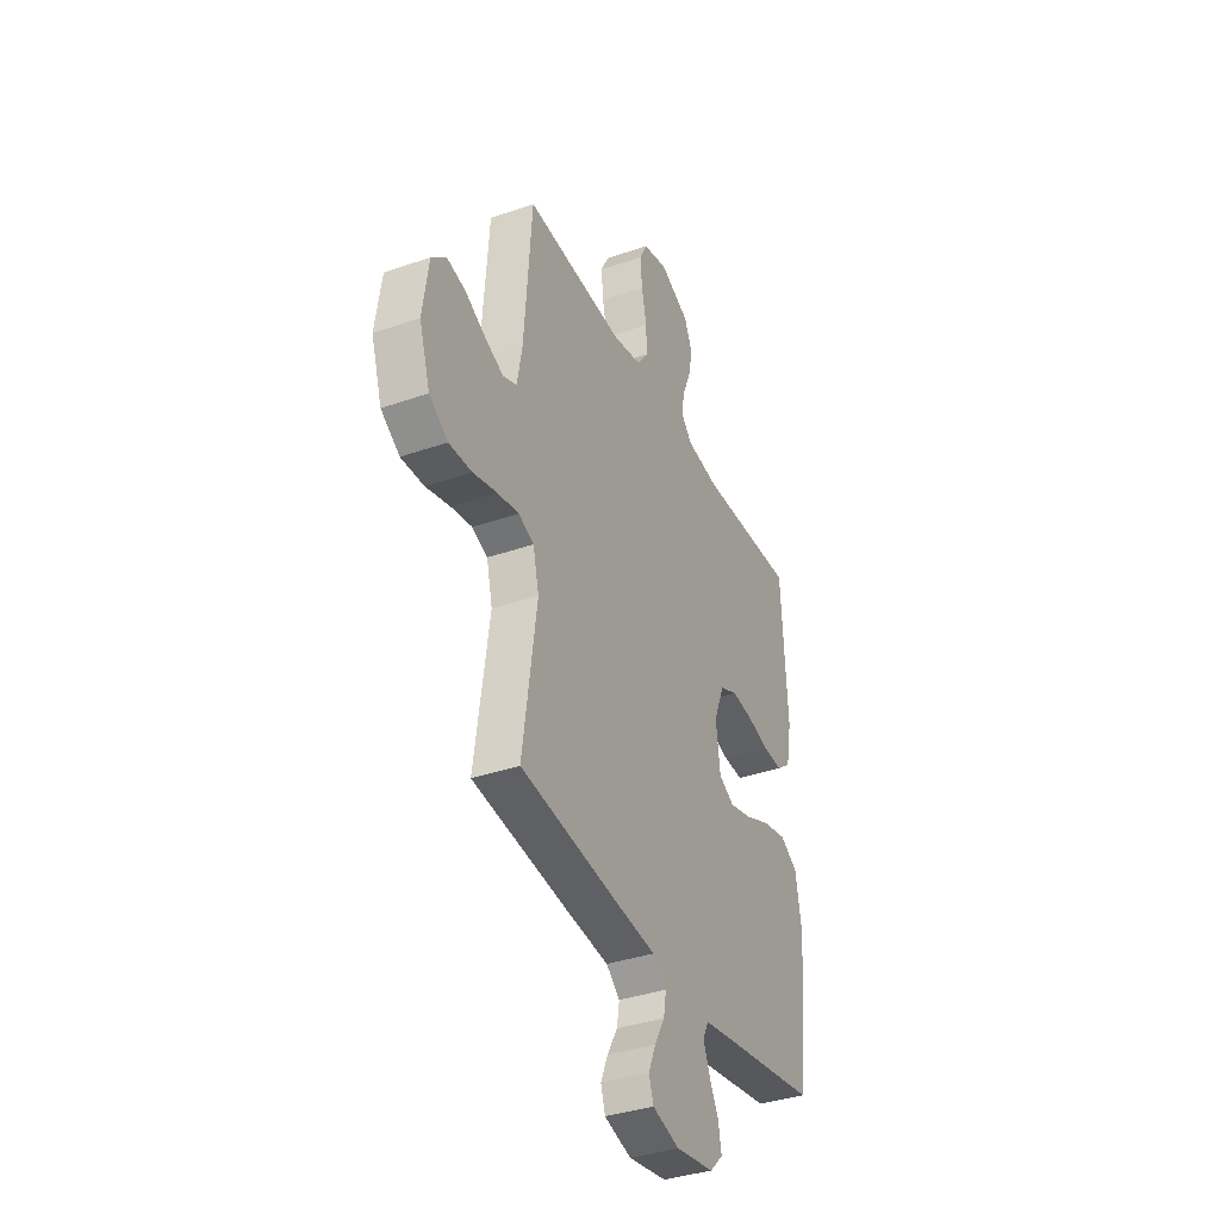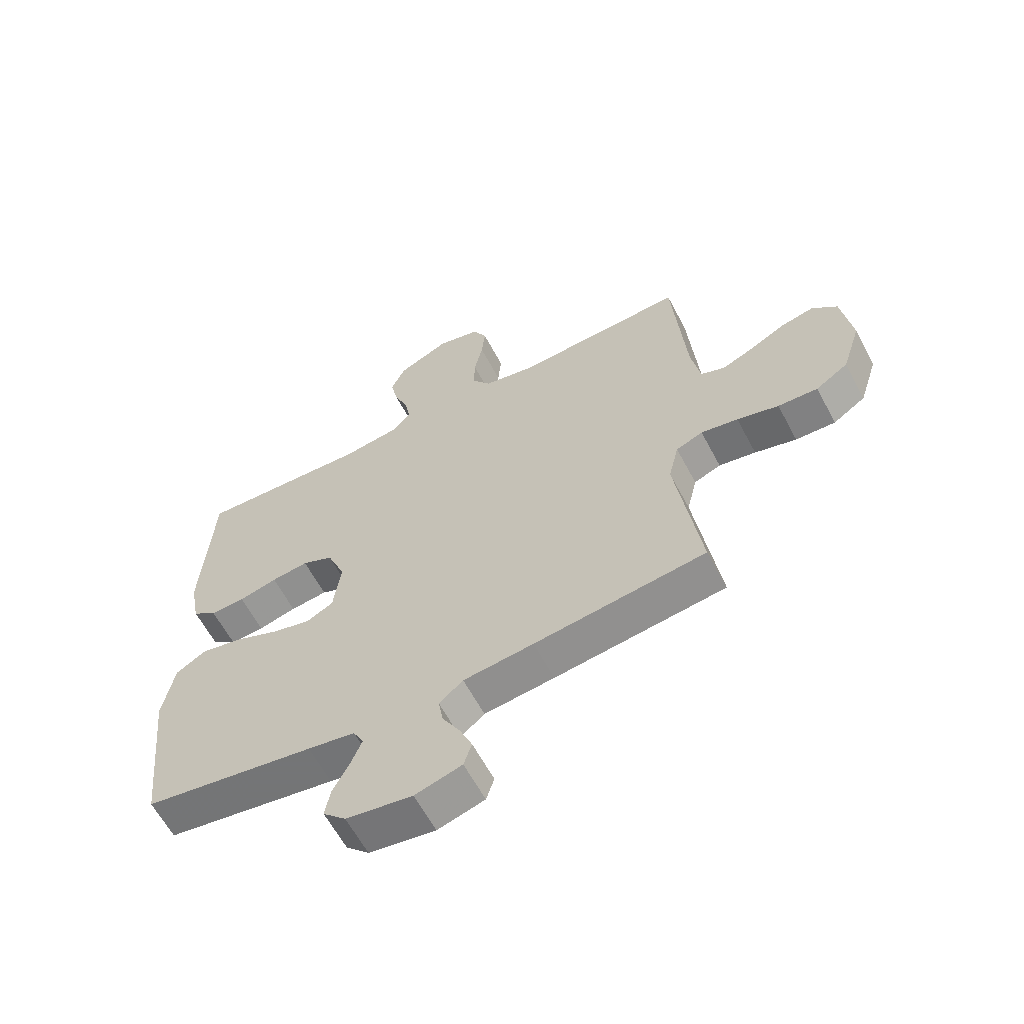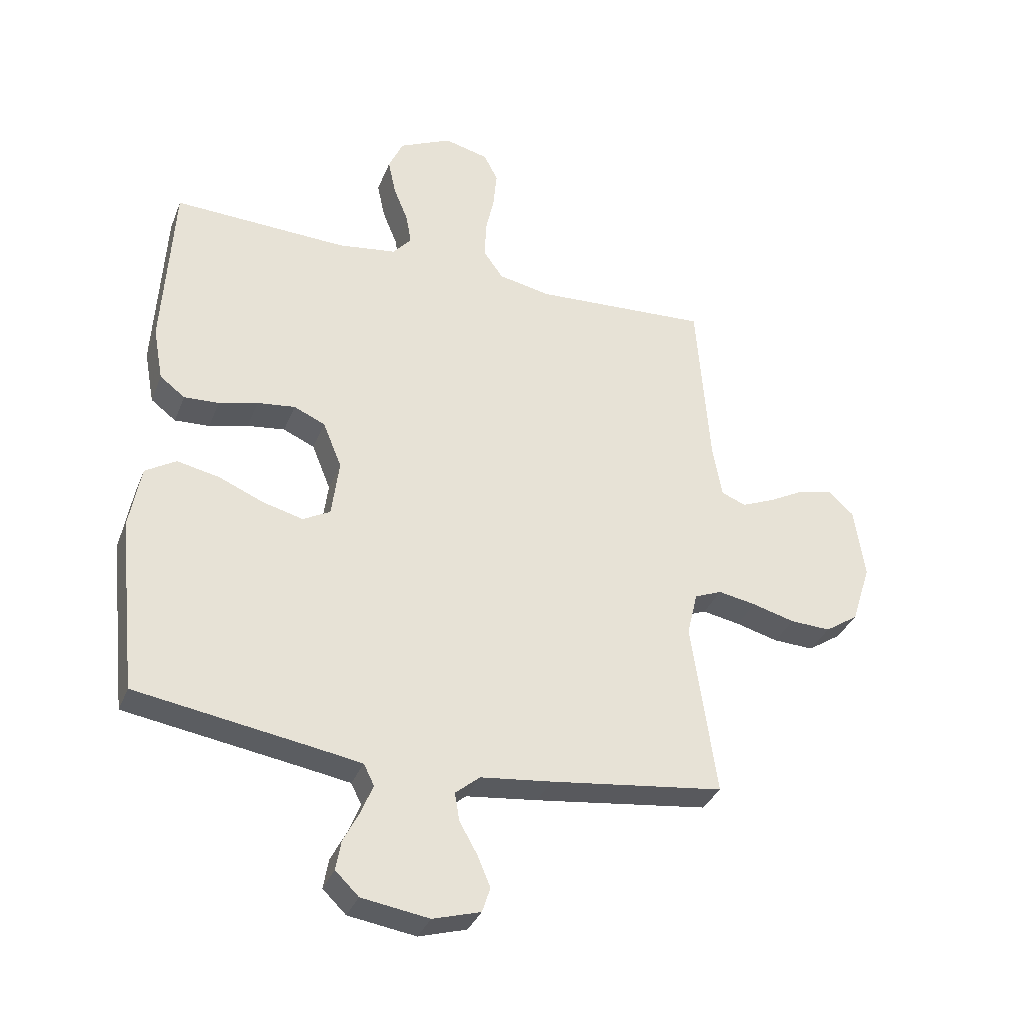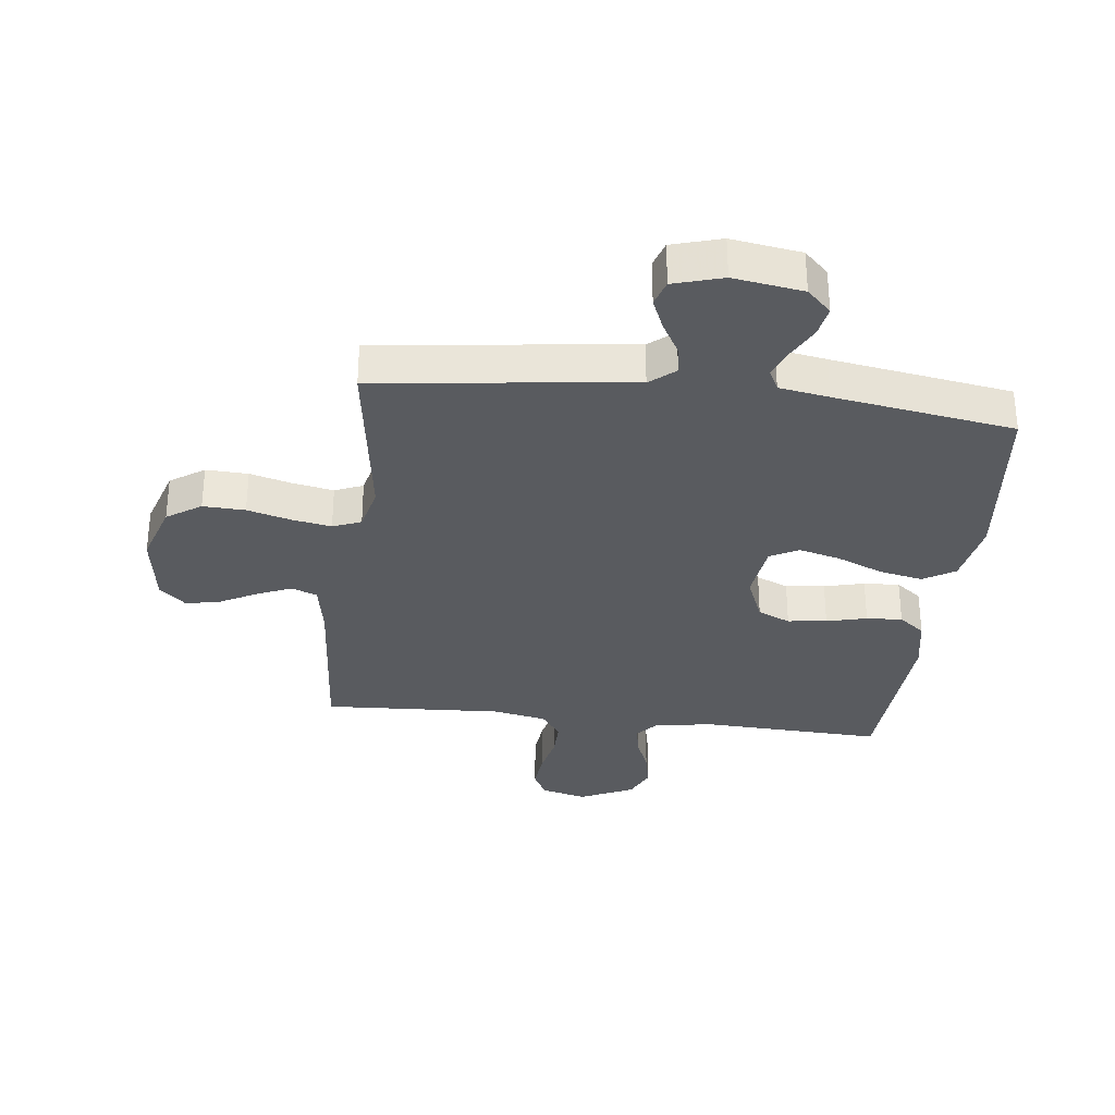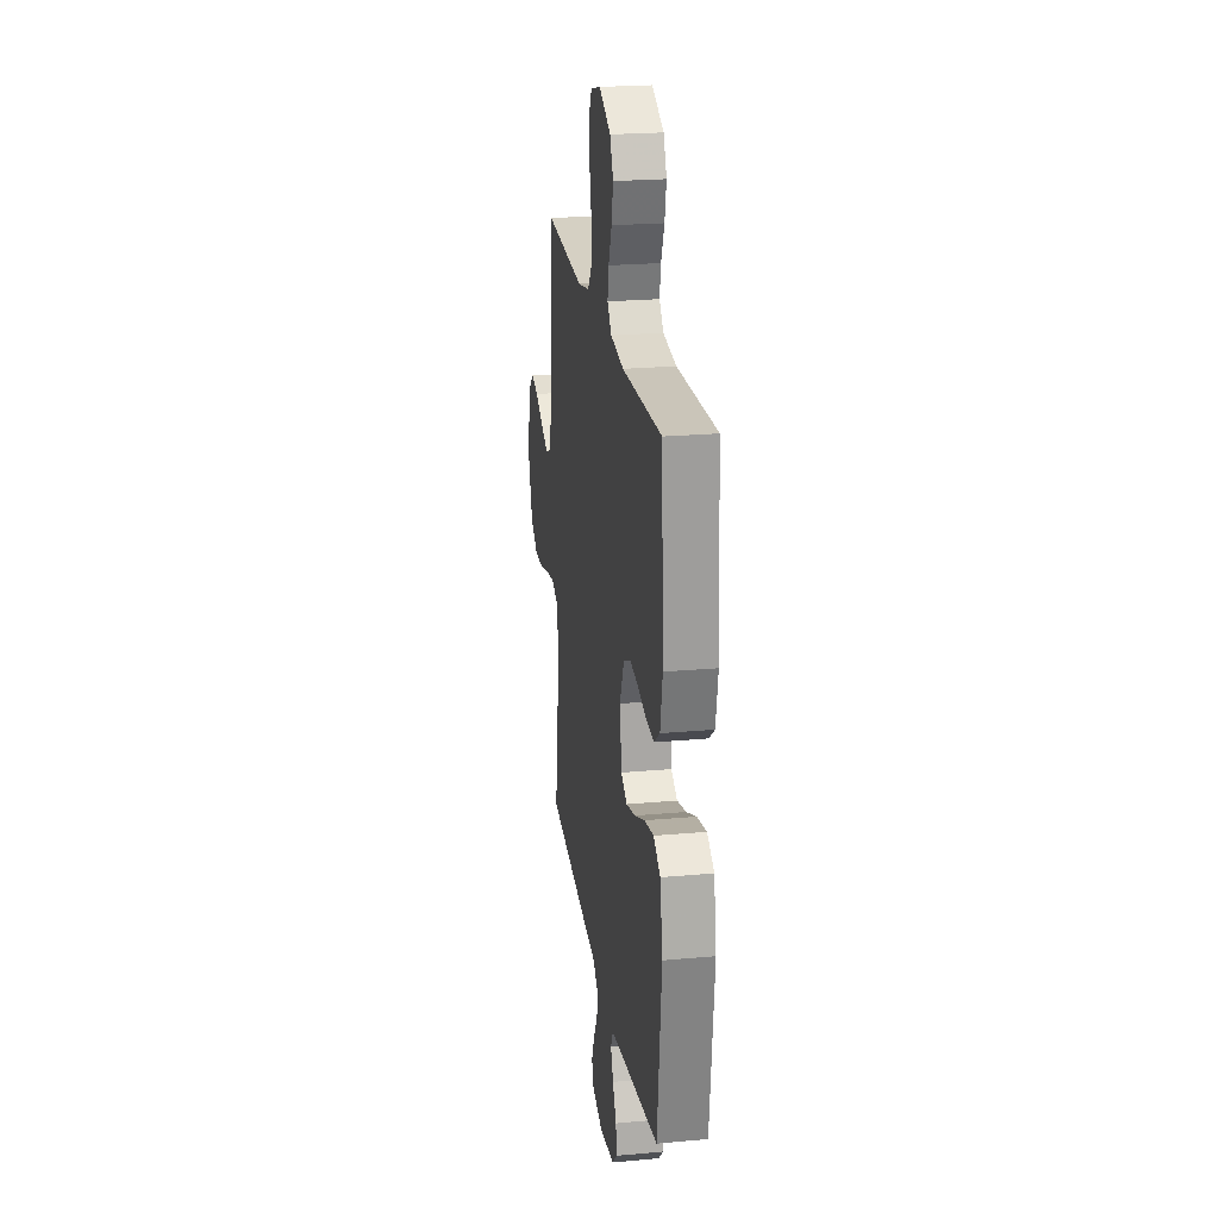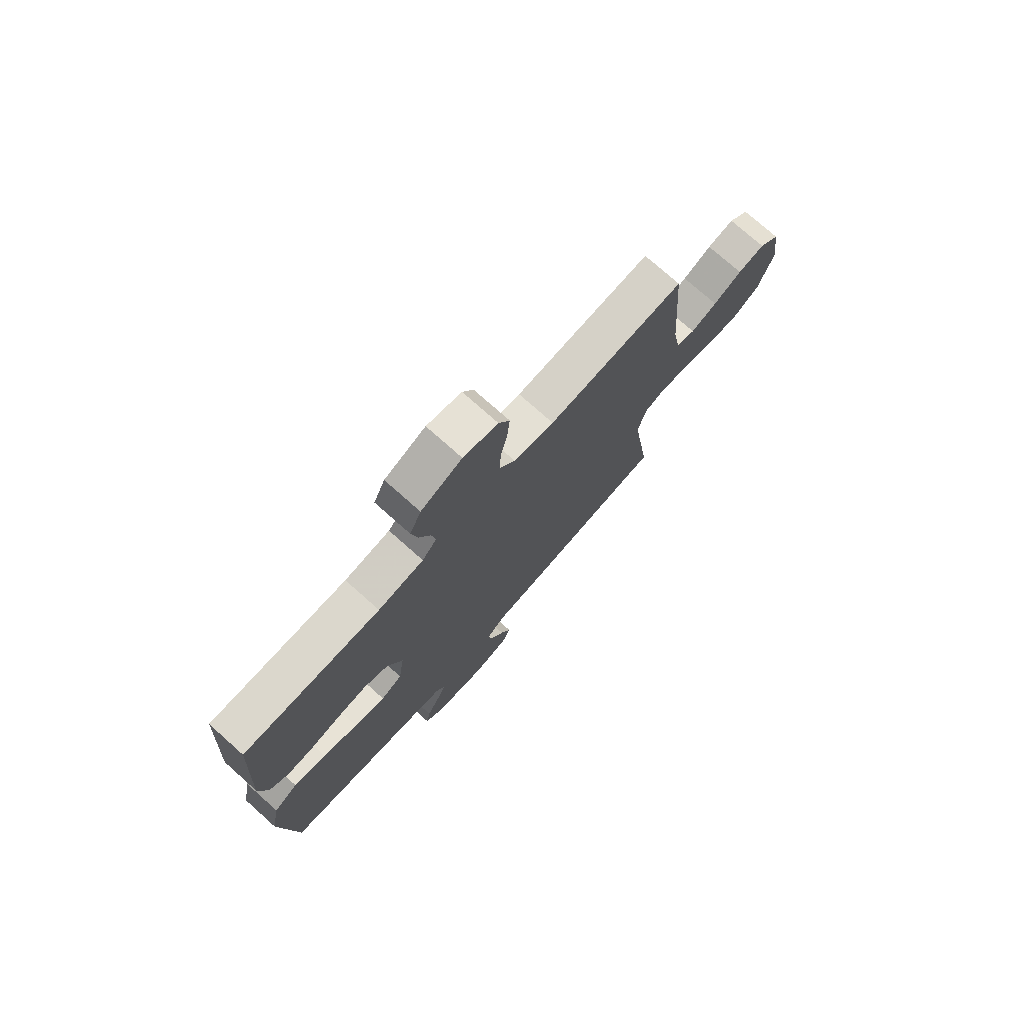
<metadata>
{"format":"obj","ext":"obj","renderer":"f3d","projection":"perspective","resolution":1024,"background":"white","views":[{"elev":-36.8,"azim":114.2,"up":"+Z"},{"elev":-61.9,"azim":27.9,"up":"+Z"},{"elev":-34.2,"azim":-19.7,"up":"+Z"},{"elev":-32.1,"azim":173.3,"up":"+Y"},{"elev":23.2,"azim":-98.7,"up":"+Z"},{"elev":75.5,"azim":-48.3,"up":"+Z"}]}
</metadata>
<code>
v -0.5 0.07 -0.5
v -0.532 0.07 -0.2
v -0.512 0.07 -0.09
v -0.459 0.07 -0.058
v -0.387 0.07 -0.073
v -0.309 0.07 -0.106
v -0.24 0.07 -0.124
v -0.193 0.07 -0.099
v -0.18 0.07 0
v -0.212 0.07 0.079
v -0.266 0.07 0.103
v -0.331 0.07 0.095
v -0.398 0.07 0.078
v -0.458 0.07 0.075
v -0.501 0.07 0.108
v -0.518 0.07 0.2
v -0.5 0.07 0.5
v -0.2 0.07 0.487
v -0.1 0.07 0.501
v -0.068 0.07 0.538
v -0.077 0.07 0.59
v -0.102 0.07 0.651
v -0.115 0.07 0.713
v -0.09 0.07 0.768
v 0 0.07 0.81
v 0.076 0.07 0.791
v 0.1 0.07 0.744
v 0.094 0.07 0.68
v 0.079 0.07 0.611
v 0.078 0.07 0.548
v 0.111 0.07 0.502
v 0.2 0.07 0.484
v 0.5 0.07 0.5
v 0.523 0.07 0.2
v 0.539 0.07 0.111
v 0.581 0.07 0.094
v 0.638 0.07 0.118
v 0.7 0.07 0.151
v 0.758 0.07 0.164
v 0.802 0.07 0.124
v 0.82 0.07 0
v 0.787 0.07 -0.103
v 0.73 0.07 -0.141
v 0.66 0.07 -0.138
v 0.587 0.07 -0.118
v 0.522 0.07 -0.106
v 0.475 0.07 -0.125
v 0.457 0.07 -0.2
v 0.5 0.07 -0.5
v 0.2 0.07 -0.538
v 0.077 0.07 -0.552
v 0.035 0.07 -0.587
v 0.043 0.07 -0.635
v 0.074 0.07 -0.69
v 0.096 0.07 -0.742
v 0.082 0.07 -0.785
v 0 0.07 -0.809
v -0.116 0.07 -0.791
v -0.156 0.07 -0.752
v -0.147 0.07 -0.701
v -0.119 0.07 -0.647
v -0.099 0.07 -0.598
v -0.117 0.07 -0.562
v -0.2 0.07 -0.548
v -0.5 0 -0.5
v -0.532 0 -0.2
v -0.512 0 -0.09
v -0.459 0 -0.058
v -0.387 0 -0.073
v -0.309 0 -0.106
v -0.24 0 -0.124
v -0.193 0 -0.099
v -0.18 0 0
v -0.212 0 0.079
v -0.266 0 0.103
v -0.331 0 0.095
v -0.398 0 0.078
v -0.458 0 0.075
v -0.501 0 0.108
v -0.518 0 0.2
v -0.5 0 0.5
v -0.2 0 0.487
v -0.1 0 0.501
v -0.068 0 0.538
v -0.077 0 0.59
v -0.102 0 0.651
v -0.115 0 0.713
v -0.09 0 0.768
v 0 0 0.81
v 0.076 0 0.791
v 0.1 0 0.744
v 0.094 0 0.68
v 0.079 0 0.611
v 0.078 0 0.548
v 0.111 0 0.502
v 0.2 0 0.484
v 0.5 0 0.5
v 0.523 0 0.2
v 0.539 0 0.111
v 0.581 0 0.094
v 0.638 0 0.118
v 0.7 0 0.151
v 0.758 0 0.164
v 0.802 0 0.124
v 0.82 0 0
v 0.787 0 -0.103
v 0.73 0 -0.141
v 0.66 0 -0.138
v 0.587 0 -0.118
v 0.522 0 -0.106
v 0.475 0 -0.125
v 0.457 0 -0.2
v 0.5 0 -0.5
v 0.2 0 -0.538
v 0.077 0 -0.552
v 0.035 0 -0.587
v 0.043 0 -0.635
v 0.074 0 -0.69
v 0.096 0 -0.742
v 0.082 0 -0.785
v 0 0 -0.809
v -0.116 0 -0.791
v -0.156 0 -0.752
v -0.147 0 -0.701
v -0.119 0 -0.647
v -0.099 0 -0.598
v -0.117 0 -0.562
v -0.2 0 -0.548
f 59 60 61
f 58 59 61
f 57 58 61
f 56 57 61
f 55 56 61
f 54 55 61
f 53 54 61
f 52 53 61 62
f 51 52 62 63
f 51 63 64
f 50 51 64
f 49 50 64
f 48 49 64
f 43 44 45
f 42 43 45
f 41 42 45
f 40 41 45
f 39 40 45
f 38 39 45
f 37 38 45
f 36 37 45 46
f 35 36 46 47
f 32 33 34
f 34 35 47
f 32 34 47
f 31 32 47
f 27 28 29
f 26 27 29
f 25 26 29
f 24 25 29
f 23 24 29
f 22 23 29
f 21 22 29
f 20 21 29 30
f 47 48 64
f 31 47 64
f 30 31 64
f 20 30 64
f 19 20 64
f 16 17 18
f 15 16 18
f 14 15 18
f 13 14 18
f 12 13 18
f 4 5 6
f 3 4 6
f 2 3 6
f 1 2 6
f 64 1 6
f 64 6 7
f 11 12 18 19
f 10 11 19
f 9 10 19
f 8 9 19 64
f 7 8 64
f 125 124 123
f 125 123 122
f 125 122 121
f 125 121 120
f 125 120 119
f 125 119 118
f 125 118 117
f 126 125 117 116
f 127 126 116 115
f 128 127 115
f 128 115 114
f 128 114 113
f 128 113 112
f 109 108 107
f 109 107 106
f 109 106 105
f 109 105 104
f 109 104 103
f 109 103 102
f 109 102 101
f 110 109 101 100
f 111 110 100 99
f 98 97 96
f 111 99 98
f 111 98 96
f 111 96 95
f 93 92 91
f 93 91 90
f 93 90 89
f 93 89 88
f 93 88 87
f 93 87 86
f 93 86 85
f 94 93 85 84
f 128 112 111
f 128 111 95
f 128 95 94
f 128 94 84
f 128 84 83
f 82 81 80
f 82 80 79
f 82 79 78
f 82 78 77
f 82 77 76
f 70 69 68
f 70 68 67
f 70 67 66
f 70 66 65
f 70 65 128
f 71 70 128
f 83 82 76 75
f 83 75 74
f 83 74 73
f 128 83 73 72
f 128 72 71
f 1 65 66 2
f 2 66 67 3
f 3 67 68 4
f 4 68 69 5
f 5 69 70 6
f 6 70 71 7
f 7 71 72 8
f 8 72 73 9
f 9 73 74 10
f 10 74 75 11
f 11 75 76 12
f 12 76 77 13
f 13 77 78 14
f 14 78 79 15
f 15 79 80 16
f 16 80 81 17
f 17 81 82 18
f 18 82 83 19
f 19 83 84 20
f 20 84 85 21
f 21 85 86 22
f 22 86 87 23
f 23 87 88 24
f 24 88 89 25
f 25 89 90 26
f 26 90 91 27
f 27 91 92 28
f 28 92 93 29
f 29 93 94 30
f 30 94 95 31
f 31 95 96 32
f 32 96 97 33
f 33 97 98 34
f 34 98 99 35
f 35 99 100 36
f 36 100 101 37
f 37 101 102 38
f 38 102 103 39
f 39 103 104 40
f 40 104 105 41
f 41 105 106 42
f 42 106 107 43
f 43 107 108 44
f 44 108 109 45
f 45 109 110 46
f 46 110 111 47
f 47 111 112 48
f 48 112 113 49
f 49 113 114 50
f 50 114 115 51
f 51 115 116 52
f 52 116 117 53
f 53 117 118 54
f 54 118 119 55
f 55 119 120 56
f 56 120 121 57
f 57 121 122 58
f 58 122 123 59
f 59 123 124 60
f 60 124 125 61
f 61 125 126 62
f 62 126 127 63
f 63 127 128 64
f 64 128 65 1

</code>
